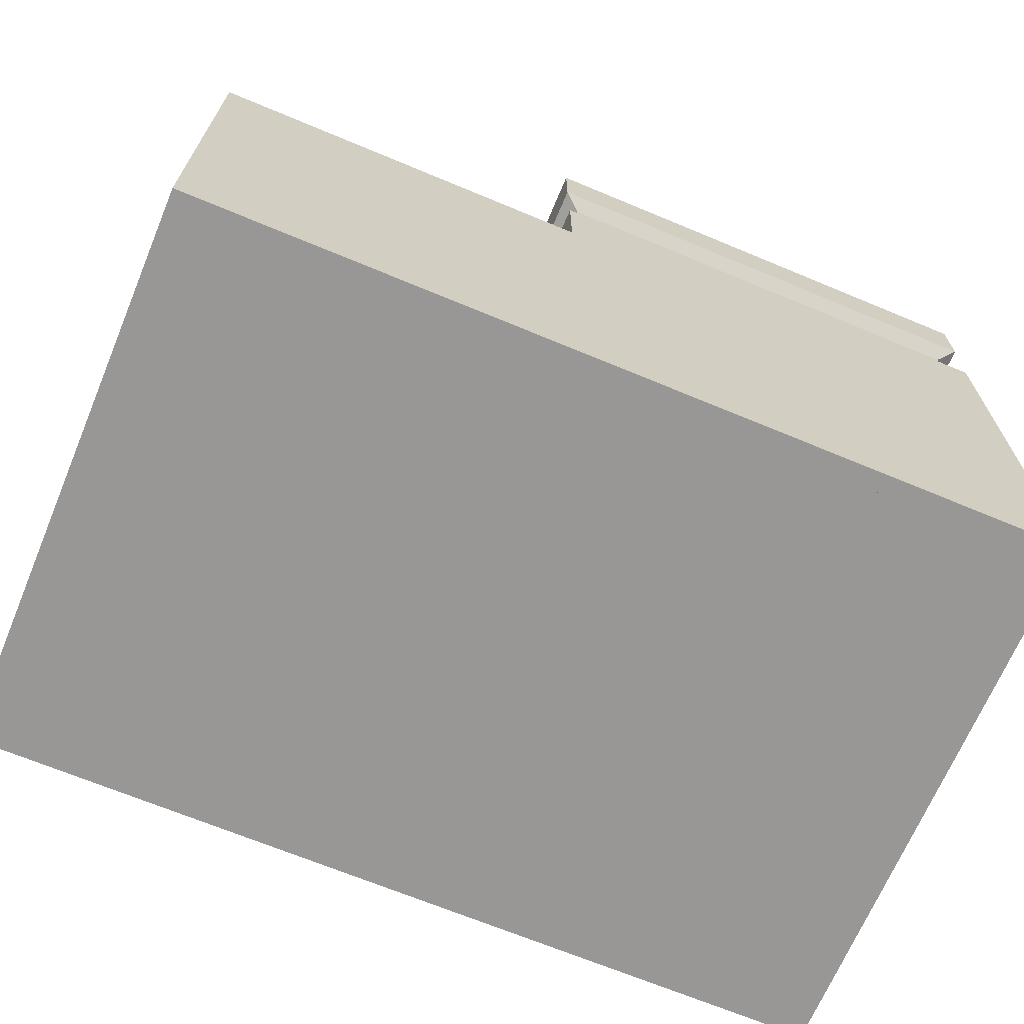
<metadata>
{"format":"obj","ext":"obj","renderer":"f3d","projection":"perspective","resolution":1024,"background":"white","views":[{"elev":-68.2,"azim":157.3,"up":"+Y"}]}
</metadata>
<code>
o Cube.337_Cube.398
v 40.44 5.488 3.628
v 40.44 16.61 3.628
v 63.66 5.488 3.628
v 63.66 16.61 3.628
v 40.44 5.488 -11.7
v 40.44 16.61 -11.7
v 63.66 5.488 -11.7
v 63.66 16.61 -11.7
v 53.39 5.488 3.628
v 53.36 16.61 3.481
v 53.39 5.488 -11.7
v 53.39 16.61 -11.7
v 63.66 5.488 -1.448
v 63.66 16.61 -1.448
v 40.44 5.488 -1.448
v 40.44 16.61 -1.448
v 53.39 16.61 -1.448
v 53.39 5.488 -1.448
v 53.39 19.16 -11.7
v 40.44 19.16 -11.7
v 53.39 19.16 -1.448
v 40.44 19.16 -1.448
v 52.96 19.22 -11.35
v 40.88 19.22 -11.35
v 52.96 19.22 -1.792
v 40.88 19.22 -1.792
v 52.96 20.89 -11.35
v 40.88 20.89 -11.35
v 52.96 20.89 -1.792
v 40.88 20.89 -1.792
v 53.43 21.2 -11.73
v 40.4 21.2 -11.73
v 53.43 21.2 -1.415
v 40.4 21.2 -1.415
v 53.43 23.03 -11.73
v 40.4 23.03 -11.73
v 53.43 23.03 -1.415
v 40.4 23.03 -1.415
v 52.4 23.24 -10.91
v 41.44 23.24 -10.91
v 52.4 23.24 -2.235
v 41.44 23.24 -2.235
v 60.59 16.61 -11.36
v 60.59 17.05 -11.36
v 63.34 16.61 -11.36
v 63.34 17.05 -11.36
v 60.59 16.61 -0.7423
v 60.59 17.05 -0.7423
v 63.34 16.61 -0.7423
v 63.34 17.05 -0.7423
v 63.34 16.61 -1.204
v 63.34 16.61 -1.666
v 63.34 16.61 -2.128
v 63.34 16.61 -2.59
v 63.34 16.61 -3.051
v 63.34 16.61 -3.513
v 63.34 16.61 -3.975
v 63.34 16.61 -4.437
v 63.34 16.61 -4.899
v 63.34 16.61 -5.36
v 63.34 16.61 -5.822
v 63.34 16.61 -6.284
v 63.34 16.61 -6.746
v 63.34 16.61 -7.208
v 63.34 16.61 -7.669
v 63.34 16.61 -8.131
v 63.34 16.61 -8.593
v 63.34 16.61 -9.055
v 63.34 16.61 -9.517
v 63.34 16.61 -9.979
v 63.34 16.61 -10.44
v 63.34 16.61 -10.9
v 63.34 17.05 -10.9
v 63.34 17.05 -10.44
v 63.34 17.05 -9.979
v 63.34 17.05 -9.517
v 63.34 17.05 -9.055
v 63.34 17.05 -8.593
v 63.34 17.05 -8.131
v 63.34 17.05 -7.669
v 63.34 17.05 -7.208
v 63.34 17.05 -6.746
v 63.34 17.05 -6.284
v 63.34 17.05 -5.822
v 63.34 17.05 -5.36
v 63.34 17.05 -4.899
v 63.34 17.05 -4.437
v 63.34 17.05 -3.975
v 63.34 17.05 -3.513
v 63.34 17.05 -3.051
v 63.34 17.05 -2.59
v 63.34 17.05 -2.128
v 63.34 17.05 -1.666
v 63.34 17.05 -1.204
v 60.59 16.61 -10.9
v 60.59 16.61 -10.44
v 60.59 16.61 -9.979
v 60.59 16.61 -9.517
v 60.59 16.61 -9.055
v 60.59 16.61 -8.593
v 60.59 16.61 -8.131
v 60.59 16.61 -7.669
v 60.59 16.61 -7.208
v 60.59 16.61 -6.746
v 60.59 16.61 -6.284
v 60.59 16.61 -5.822
v 60.59 16.61 -5.36
v 60.59 16.61 -4.899
v 60.59 16.61 -4.437
v 60.59 16.61 -3.975
v 60.59 16.61 -3.513
v 60.59 16.61 -3.051
v 60.59 16.61 -2.59
v 60.59 16.61 -2.128
v 60.59 16.61 -1.666
v 60.59 16.61 -1.204
v 60.59 17.05 -1.204
v 60.59 17.05 -1.666
v 60.59 17.05 -2.128
v 60.59 17.05 -2.59
v 60.59 17.05 -3.051
v 60.59 17.05 -3.513
v 60.59 17.05 -3.975
v 60.59 17.05 -4.437
v 60.59 17.05 -4.899
v 60.59 17.05 -5.36
v 60.59 17.05 -5.822
v 60.59 17.05 -6.284
v 60.59 17.05 -6.746
v 60.59 17.05 -7.208
v 60.59 17.05 -7.669
v 60.59 17.05 -8.131
v 60.59 17.05 -8.593
v 60.59 17.05 -9.055
v 60.59 17.05 -9.517
v 60.59 17.05 -9.979
v 60.59 17.05 -10.44
v 60.59 17.05 -10.9
v 60.75 16.61 -11.36
v 60.75 17.05 -11.36
v 60.75 16.61 -0.7423
v 60.75 17.05 -0.7423
v 60.75 17.05 -1.204
v 60.75 17.05 -1.666
v 60.75 17.05 -2.128
v 60.75 17.05 -2.59
v 60.75 17.05 -3.051
v 60.75 17.05 -3.513
v 60.75 17.05 -3.975
v 60.75 17.05 -4.437
v 60.75 17.05 -4.899
v 60.75 17.05 -5.36
v 60.75 17.05 -5.822
v 60.75 17.05 -6.284
v 60.75 17.05 -6.746
v 60.75 17.05 -7.208
v 60.75 17.05 -7.669
v 60.75 17.05 -8.131
v 60.75 17.05 -8.593
v 60.75 17.05 -9.055
v 60.75 17.05 -9.517
v 60.75 17.05 -9.979
v 60.75 17.05 -10.44
v 60.75 17.05 -10.9
v 60.75 16.61 -10.9
v 60.75 16.61 -10.44
v 60.75 16.61 -9.979
v 60.75 16.61 -9.517
v 60.75 16.61 -9.055
v 60.75 16.61 -8.593
v 60.75 16.61 -8.131
v 60.75 16.61 -7.669
v 60.75 16.61 -7.208
v 60.75 16.61 -6.746
v 60.75 16.61 -6.284
v 60.75 16.61 -5.822
v 60.75 16.61 -5.36
v 60.75 16.61 -4.899
v 60.75 16.61 -4.437
v 60.75 16.61 -3.975
v 60.75 16.61 -3.513
v 60.75 16.61 -3.051
v 60.75 16.61 -2.59
v 60.75 16.61 -2.128
v 60.75 16.61 -1.666
v 60.75 16.61 -1.204
v 63.19 17.05 -11.36
v 63.19 16.61 -0.7423
v 63.19 16.61 -11.36
v 63.19 17.05 -0.7423
v 63.19 17.05 -1.204
v 63.19 17.05 -1.666
v 63.19 17.05 -2.128
v 63.19 17.05 -2.59
v 63.19 17.05 -3.051
v 63.19 17.05 -3.513
v 63.19 17.05 -3.975
v 63.19 17.05 -4.437
v 63.19 17.05 -4.899
v 63.19 17.05 -5.36
v 63.19 17.05 -5.822
v 63.19 17.05 -6.284
v 63.19 17.05 -6.746
v 63.19 17.05 -7.208
v 63.19 17.05 -7.669
v 63.19 17.05 -8.131
v 63.19 17.05 -8.593
v 63.19 17.05 -9.055
v 63.19 17.05 -9.517
v 63.19 17.05 -9.979
v 63.19 17.05 -10.44
v 63.19 17.05 -10.9
v 63.19 16.61 -10.9
v 63.19 16.61 -10.44
v 63.19 16.61 -9.979
v 63.19 16.61 -9.517
v 63.19 16.61 -9.055
v 63.19 16.61 -8.593
v 63.19 16.61 -8.131
v 63.19 16.61 -7.669
v 63.19 16.61 -7.208
v 63.19 16.61 -6.746
v 63.19 16.61 -6.284
v 63.19 16.61 -5.822
v 63.19 16.61 -5.36
v 63.19 16.61 -4.899
v 63.19 16.61 -4.437
v 63.19 16.61 -3.975
v 63.19 16.61 -3.513
v 63.19 16.61 -3.051
v 63.19 16.61 -2.59
v 63.19 16.61 -2.128
v 63.19 16.61 -1.666
v 63.19 16.61 -1.204
v 63.19 16.91 -1.204
v 60.75 16.91 -1.204
v 63.19 16.91 -1.666
v 60.75 16.91 -1.666
v 63.19 16.91 -2.128
v 60.75 16.91 -2.128
v 63.19 16.91 -2.59
v 60.75 16.91 -2.59
v 63.19 16.91 -3.051
v 60.75 16.91 -3.051
v 63.19 16.91 -3.513
v 60.75 16.91 -3.513
v 63.19 16.91 -3.975
v 60.75 16.91 -3.975
v 63.19 16.91 -4.437
v 60.75 16.91 -4.437
v 63.19 16.91 -4.899
v 60.75 16.91 -4.899
v 63.19 16.91 -5.36
v 60.75 16.91 -5.36
v 63.19 16.91 -5.822
v 60.75 16.91 -5.822
v 63.19 16.91 -6.284
v 60.75 16.91 -6.284
v 63.19 16.91 -6.746
v 60.75 16.91 -6.746
v 63.19 16.91 -7.208
v 60.75 16.91 -7.208
v 63.19 16.91 -7.669
v 60.75 16.91 -7.669
v 63.19 16.91 -8.131
v 60.75 16.91 -8.131
v 63.19 16.91 -8.593
v 60.75 16.91 -8.593
v 63.19 16.91 -9.055
v 60.75 16.91 -9.055
v 63.19 16.91 -9.517
v 60.75 16.91 -9.517
v 63.19 16.91 -9.979
v 60.75 16.91 -9.979
v 63.19 16.91 -10.44
v 60.75 16.91 -10.44
v 63.19 16.91 -10.9
v 60.75 16.91 -10.9
v 41.55 16.61 -0.4437
v 41.4 17.56 -0.6671
v 43.72 16.61 -0.4437
v 43.87 16.74 -0.6671
v 41.55 16.61 2.687
v 41.4 17.56 2.91
v 43.72 16.61 2.687
v 43.87 16.74 2.91
v 46.18 16.61 -0.4437
v 46.02 17.56 -0.6671
v 48.34 16.61 -0.4437
v 48.5 16.74 -0.6671
v 46.18 16.61 2.687
v 46.02 17.56 2.91
v 48.34 16.61 2.687
v 48.5 16.74 2.91
v 50.76 16.61 -0.4437
v 50.61 17.56 -0.6671
v 52.93 16.61 -0.4437
v 53.08 16.74 -0.6671
v 50.76 16.61 2.687
v 50.61 17.56 2.91
v 52.93 16.61 2.687
v 53.08 16.74 2.91
v 54.7 16.61 3.481
v 54.67 5.488 -11.7
v 54.67 5.488 3.628
v 54.67 16.61 -11.7
v 54.67 5.488 -1.448
v 54.67 16.61 -1.448
v 62.44 16.61 3.481
v 62.47 5.488 -11.7
v 62.47 5.488 3.628
v 62.47 16.61 -11.7
v 62.47 5.488 -1.448
v 62.47 16.61 -1.448
v 45.45 5.488 3.628
v 45.45 16.61 -11.7
v 45.48 16.61 3.481
v 45.45 5.488 -11.7
v 45.45 16.61 -1.448
v 45.45 5.488 -1.448
v 45.45 19.16 -11.7
v 45.45 19.16 -1.448
v 45.55 19.22 -11.35
v 45.55 19.22 -1.792
v 45.55 20.89 -11.35
v 45.55 20.89 -1.792
v 45.45 21.2 -11.73
v 45.45 21.2 -1.415
v 45.45 23.03 -11.73
v 45.45 23.03 -1.415
v 45.68 23.24 -10.91
v 45.68 23.24 -2.235
v 40.44 11.07 3.628
v 63.66 11.07 3.628
v 63.66 11.07 -11.7
v 40.44 11.07 -11.7
v 53.39 11.07 -11.7
v 53.39 11.07 3.628
v 40.44 11.07 -1.448
v 63.66 11.07 -1.448
v 54.67 11.07 -11.7
v 54.67 11.07 3.628
v 62.47 11.07 -11.7
v 62.47 11.07 3.628
v 45.45 11.07 3.628
v 45.45 11.07 -11.7
v 63.66 5.577 3.628
v 63.66 5.577 -11.7
v 40.44 5.577 -11.7
v 53.39 5.577 -11.7
v 53.39 5.577 3.628
v 40.44 5.577 -1.448
v 63.66 5.577 -1.448
v 54.67 5.577 -11.7
v 54.67 5.577 3.628
v 62.47 5.577 -11.7
v 62.47 5.577 3.628
v 45.45 5.577 3.628
v 45.45 5.577 -11.7
v 40.44 5.577 3.628
v 63.66 5.488 3.052
v 40.44 16.61 3.052
v 53.39 5.488 3.052
v 63.66 16.61 3.052
v 40.44 5.488 3.052
v 53.36 16.61 3.199
v 54.67 5.488 3.052
v 54.7 16.61 3.199
v 62.44 16.61 3.199
v 62.47 5.488 3.052
v 45.45 5.488 3.052
v 45.48 16.61 3.199
v 63.66 11.07 3.052
v 40.44 11.07 3.052
v 40.44 5.577 3.052
v 63.66 5.577 3.052
v 45.45 16.61 3.628
v 53.39 16.61 3.628
v 54.67 16.61 3.628
v 62.47 16.61 3.628
v 53.39 16.61 3.052
v 54.67 16.61 3.052
v 62.47 16.61 3.052
v 45.45 16.61 3.052
v 45.48 5.67 3.481
v 53.36 5.67 3.481
v 54.7 9.663 3.481
v 62.44 9.663 3.481
v 53.36 5.67 3.199
v 54.7 9.663 3.199
v 62.44 9.663 3.199
v 45.48 5.67 3.199
v 40.44 15.62 3.628
v 63.66 15.62 3.628
v 63.66 15.62 -11.7
v 40.44 15.62 -11.7
v 53.39 15.62 -11.7
v 53.39 15.62 3.628
v 40.44 15.62 -1.448
v 63.66 15.62 -1.448
v 54.67 15.62 -11.7
v 54.67 15.62 3.628
v 62.47 15.62 -11.7
v 62.47 15.62 3.628
v 45.45 15.62 3.628
v 45.45 15.62 -11.7
v 63.66 15.62 3.052
v 40.44 15.62 3.052
v 63.66 14.88 3.628
v 63.66 14.88 -11.7
v 40.44 14.88 -11.7
v 53.39 14.88 -11.7
v 53.39 14.88 3.628
v 40.44 14.88 -1.448
v 63.66 14.88 -1.448
v 54.67 14.88 -11.7
v 54.67 14.88 3.628
v 62.47 14.88 -11.7
v 62.47 14.88 3.628
v 45.45 14.88 3.628
v 45.45 14.88 -11.7
v 63.66 14.88 3.052
v 40.44 14.88 3.052
v 40.44 14.88 3.628
v 40.44 5.488 -3.156
v 40.44 5.488 -4.864
v 40.44 5.488 -6.573
v 40.44 5.488 -8.281
v 40.44 5.488 -9.989
v 40.44 16.61 -9.989
v 40.44 16.61 -8.281
v 40.44 16.61 -6.573
v 40.44 16.61 -4.864
v 40.44 16.61 -3.156
v 53.39 19.16 -3.156
v 53.39 19.16 -4.864
v 53.39 19.16 -6.573
v 53.39 19.16 -8.281
v 53.39 19.16 -9.989
v 40.44 19.16 -9.989
v 40.44 19.16 -8.281
v 40.44 19.16 -6.573
v 40.44 19.16 -4.864
v 40.44 19.16 -3.156
v 52.96 19.22 -3.385
v 52.96 19.22 -4.979
v 52.96 19.22 -6.573
v 52.96 19.22 -8.166
v 52.96 19.22 -9.76
v 40.88 19.22 -9.76
v 40.88 19.22 -8.166
v 40.88 19.22 -6.573
v 40.88 19.22 -4.979
v 40.88 19.22 -3.385
v 52.96 20.89 -3.385
v 52.96 20.89 -4.979
v 52.96 20.89 -6.573
v 52.96 20.89 -8.166
v 52.96 20.89 -9.76
v 40.88 20.89 -9.76
v 40.88 20.89 -8.166
v 40.88 20.89 -6.573
v 40.88 20.89 -4.979
v 40.88 20.89 -3.385
v 53.43 21.2 -3.135
v 53.43 21.2 -4.854
v 53.43 21.2 -6.573
v 53.43 21.2 -8.292
v 53.43 21.2 -10.01
v 40.4 21.2 -10.01
v 40.4 21.2 -8.292
v 40.4 21.2 -6.573
v 40.4 21.2 -4.854
v 40.4 21.2 -3.135
v 53.43 23.03 -3.135
v 53.43 23.03 -4.854
v 53.43 23.03 -6.573
v 53.43 23.03 -8.292
v 53.43 23.03 -10.01
v 40.4 23.03 -10.01
v 40.4 23.03 -8.292
v 40.4 23.03 -6.573
v 40.4 23.03 -4.854
v 40.4 23.03 -3.135
v 52.4 23.24 -3.681
v 52.4 23.24 -5.127
v 52.4 23.24 -6.573
v 52.4 23.24 -8.018
v 52.4 23.24 -9.464
v 41.44 23.24 -9.464
v 41.44 23.24 -8.018
v 41.44 23.24 -6.573
v 41.44 23.24 -5.127
v 41.44 23.24 -3.681
v 45.68 23.24 -3.681
v 45.68 23.24 -5.127
v 45.68 23.24 -6.573
v 45.68 23.24 -8.018
v 45.68 23.24 -9.464
v 40.44 11.07 -9.989
v 40.44 11.07 -8.281
v 40.44 11.07 -6.573
v 40.44 11.07 -4.864
v 40.44 11.07 -3.156
v 40.44 5.577 -9.989
v 40.44 5.577 -8.281
v 40.44 5.577 -6.573
v 40.44 5.577 -4.864
v 40.44 5.577 -3.156
v 40.44 15.62 -9.989
v 40.44 15.62 -8.281
v 40.44 15.62 -6.573
v 40.44 15.62 -4.864
v 40.44 15.62 -3.156
v 40.44 14.88 -9.989
v 40.44 14.88 -8.281
v 40.44 14.88 -6.573
v 40.44 14.88 -4.864
v 40.44 14.88 -3.156
v 40.44 5.488 1.552
v 40.44 5.488 0.05189
v 40.44 16.61 0.05189
v 40.44 16.61 1.552
v 40.44 11.07 0.05189
v 40.44 11.07 1.552
v 40.44 5.577 0.05189
v 40.44 5.577 1.552
v 40.44 15.62 0.05189
v 40.44 15.62 1.552
v 40.44 14.88 0.05189
v 40.44 14.88 1.552
v 40.74 15.62 -3.156
v 40.74 15.62 -1.448
v 40.74 14.88 -1.448
v 40.74 14.88 -3.156
v 40.74 15.62 -9.989
v 40.74 15.62 -8.281
v 40.74 15.62 -6.573
v 40.74 15.62 -4.864
v 40.74 14.88 -9.989
v 40.74 14.88 -8.281
v 40.74 14.88 -6.573
v 40.74 14.88 -4.864
v 40.74 15.62 0.05189
v 40.74 15.62 1.552
v 40.74 14.88 0.05189
v 40.74 14.88 1.552
f 404 394 4 380
f 400 395 8 14
f 406 396 6 316
f 408 393 2 362
f 320 15 425 426 427 428 429 5 318
f 384 362 2 377
f 382 381 378 379
f 307 18 11 304
f 401 397 12 306
f 405 398 378 377
f 367 363 18 307
f 306 12 17 308
f 430 440 20 6
f 371 365 520 521 15 320
f 514 399 16 434
f 407 400 14 364
f 440 450 24 20
f 316 321 19 12
f 319 322 22 16
f 12 19 439 438 437 436 435 21 17
f 324 326 30 26
f 321 323 23 19
f 322 324 26 22
f 435 445 25 21
f 460 470 32 28
f 445 455 29 25
f 450 460 28 24
f 323 325 27 23
f 470 480 36 32
f 325 327 31 27
f 326 328 34 30
f 455 465 33 29
f 330 332 42 38
f 327 329 35 31
f 328 330 38 34
f 465 475 37 33
f 495 494 42 332
f 475 485 41 37
f 480 490 40 36
f 329 331 39 35
f 189 187 46 45
f 51 94 50 49
f 141 142 48 47
f 95 138 44 43
f 186 141 47 116
f 164 140 44 138
f 142 143 117 48
f 143 144 118 117
f 144 145 119 118
f 145 146 120 119
f 146 147 121 120
f 147 148 122 121
f 148 149 123 122
f 149 150 124 123
f 150 151 125 124
f 151 152 126 125
f 152 153 127 126
f 153 154 128 127
f 154 155 129 128
f 155 156 130 129
f 156 157 131 130
f 157 158 132 131
f 158 159 133 132
f 159 160 134 133
f 160 161 135 134
f 161 162 136 135
f 162 163 137 136
f 163 164 138 137
f 139 165 95 43
f 165 166 96 95
f 166 167 97 96
f 167 168 98 97
f 168 169 99 98
f 169 170 100 99
f 170 171 101 100
f 171 172 102 101
f 172 173 103 102
f 173 174 104 103
f 174 175 105 104
f 175 176 106 105
f 176 177 107 106
f 177 178 108 107
f 178 179 109 108
f 179 180 110 109
f 180 181 111 110
f 181 182 112 111
f 182 183 113 112
f 183 184 114 113
f 184 185 115 114
f 185 186 116 115
f 47 48 117 116
f 116 117 118 115
f 115 118 119 114
f 114 119 120 113
f 113 120 121 112
f 112 121 122 111
f 111 122 123 110
f 110 123 124 109
f 109 124 125 108
f 108 125 126 107
f 107 126 127 106
f 106 127 128 105
f 105 128 129 104
f 104 129 130 103
f 103 130 131 102
f 102 131 132 101
f 101 132 133 100
f 100 133 134 99
f 99 134 135 98
f 98 135 136 97
f 97 136 137 96
f 96 137 138 95
f 45 46 73 72
f 72 73 74 71
f 71 74 75 70
f 70 75 76 69
f 69 76 77 68
f 68 77 78 67
f 67 78 79 66
f 66 79 80 65
f 65 80 81 64
f 64 81 82 63
f 63 82 83 62
f 62 83 84 61
f 61 84 85 60
f 60 85 86 59
f 59 86 87 58
f 58 87 88 57
f 57 88 89 56
f 56 89 90 55
f 55 90 91 54
f 54 91 92 53
f 53 92 93 52
f 52 93 94 51
f 233 234 186 185
f 232 233 185 184
f 231 232 184 183
f 230 231 183 182
f 229 230 182 181
f 228 229 181 180
f 227 228 180 179
f 226 227 179 178
f 225 226 178 177
f 224 225 177 176
f 223 224 176 175
f 222 223 175 174
f 221 222 174 173
f 220 221 173 172
f 219 220 172 171
f 218 219 171 170
f 217 218 170 169
f 216 217 169 168
f 215 216 168 167
f 214 215 167 166
f 213 214 166 165
f 189 213 165 139
f 164 163 276 278
f 210 211 163 162
f 155 203 259 260
f 208 209 161 160
f 193 194 241 239
f 206 207 159 158
f 202 154 258 257
f 204 205 157 156
f 152 151 252 254
f 202 203 155 154
f 205 206 265 263
f 200 201 153 152
f 153 201 255 256
f 198 199 151 150
f 191 192 237 235
f 196 197 149 148
f 200 152 254 253
f 194 195 147 146
f 154 153 256 258
f 192 193 145 144
f 203 204 261 259
f 190 191 143 142
f 212 187 140 164
f 234 188 141 186
f 188 190 142 141
f 43 44 140 139
f 49 50 190 188
f 51 49 188 234
f 73 46 187 212
f 50 94 191 190
f 94 93 192 191
f 93 92 193 192
f 92 91 194 193
f 91 90 195 194
f 90 89 196 195
f 89 88 197 196
f 88 87 198 197
f 87 86 199 198
f 86 85 200 199
f 85 84 201 200
f 84 83 202 201
f 83 82 203 202
f 82 81 204 203
f 81 80 205 204
f 80 79 206 205
f 79 78 207 206
f 78 77 208 207
f 77 76 209 208
f 76 75 210 209
f 75 74 211 210
f 74 73 212 211
f 45 72 213 189
f 72 71 214 213
f 71 70 215 214
f 70 69 216 215
f 69 68 217 216
f 68 67 218 217
f 67 66 219 218
f 66 65 220 219
f 65 64 221 220
f 64 63 222 221
f 63 62 223 222
f 62 61 224 223
f 61 60 225 224
f 60 59 226 225
f 59 58 227 226
f 58 57 228 227
f 57 56 229 228
f 56 55 230 229
f 55 54 231 230
f 54 53 232 231
f 53 52 233 232
f 52 51 234 233
f 139 140 187 189
f 275 277 278 276
f 271 273 274 272
f 267 269 270 268
f 263 265 266 264
f 259 261 262 260
f 255 257 258 256
f 251 253 254 252
f 247 249 250 248
f 243 245 246 244
f 239 241 242 240
f 235 237 238 236
f 207 208 269 267
f 150 149 248 250
f 204 156 262 261
f 143 191 235 236
f 195 196 245 243
f 157 205 263 264
f 162 161 272 274
f 192 144 238 237
f 209 210 273 271
f 148 147 244 246
f 206 158 266 265
f 145 193 239 240
f 197 198 249 247
f 159 207 267 268
f 160 159 268 270
f 194 146 242 241
f 211 212 277 275
f 146 145 240 242
f 208 160 270 269
f 147 195 243 244
f 199 200 253 251
f 161 209 271 272
f 158 157 264 266
f 196 148 246 245
f 144 143 236 238
f 210 162 274 273
f 149 197 247 248
f 201 202 257 255
f 163 211 275 276
f 156 155 260 262
f 198 150 250 249
f 212 164 278 277
f 151 199 251 252
f 279 280 282 281
f 281 282 286 285
f 285 286 284 283
f 283 284 280 279
f 281 285 283 279
f 286 282 280 284
f 287 288 290 289
f 289 290 294 293
f 291 292 288 287
f 289 293 291 287
f 294 290 288 292
f 295 296 298 297
f 297 298 302 301
f 299 300 296 295
f 297 301 299 295
f 302 298 296 300
f 293 294 292 291
f 301 302 300 299
f 312 306 308 314
f 370 367 307 313
f 403 401 306 312
f 313 307 304 310
f 368 369 391 390
f 398 402 379 378
f 364 383 380 4
f 13 313 310 7
f 395 403 312 8
f 361 370 313 13
f 8 312 314 14
f 402 404 380 379
f 36 40 331 329
f 485 495 332 41
f 33 37 330 328
f 32 36 329 327
f 37 41 332 330
f 29 33 328 326
f 28 32 327 325
f 24 28 325 323
f 21 25 324 322
f 20 24 323 321
f 25 29 326 324
f 17 21 322 319
f 6 20 321 316
f 363 371 320 18
f 393 405 377 2
f 10 317 385 386
f 18 320 318 11
f 397 406 316 12
f 350 359 346 337
f 360 358 345 333
f 520 365 375 527
f 348 356 343 335
f 351 355 342 338
f 356 354 341 343
f 376 353 340 373
f 509 352 339 504
f 3 361 376 347
f 354 350 337 341
f 375 360 333 374
f 359 349 336 346
f 353 348 335 340
f 357 347 334 344
f 311 3 347 357
f 13 7 348 353
f 318 5 349 359
f 365 1 360 375
f 304 11 350 354
f 315 9 351 358
f 425 15 352 509
f 361 13 353 376
f 310 304 354 356
f 9 305 355 351
f 7 310 356 348
f 305 311 357 355
f 1 315 358 360
f 11 318 359 350
f 527 375 374 525
f 347 376 373 334
f 17 319 384 381
f 9 363 371 315
f 3 311 370 361
f 14 314 383 364
f 314 308 382 383
f 311 305 367 370
f 394 407 364 4
f 315 1 365 371
f 305 9 363 367
f 308 17 381 382
f 319 16 522 523 362 384
f 529 408 362 523
f 378 381 363 9
f 305 367 382 379
f 381 382 367 363
f 311 370 383 380
f 364 383 370 361
f 315 371 384 377
f 319 320 371 384
f 318 320 319 316
f 12 316 319 17
f 317 377 378 10
f 303 379 380 309
f 10 378 381 366
f 368 382 379 303
f 309 380 383 369
f 372 384 377 317
f 366 381 384 372
f 369 383 382 368
f 391 388 387 390
f 389 386 385 392
f 317 372 392 385
f 303 368 390 387
f 309 303 387 388
f 372 366 389 392
f 369 309 388 391
f 366 10 386 389
f 531 423 408 529
f 409 422 407 394
f 412 421 406 397
f 424 420 405 393
f 417 419 404 402
f 410 418 403 395
f 413 417 402 398
f 418 416 401 403
f 422 415 400 407
f 399 533 534 414
f 420 413 398 405
f 416 412 397 401
f 423 424 393 408
f 421 411 396 406
f 415 410 395 400
f 419 409 394 404
f 344 334 409 419
f 340 335 410 415
f 346 336 411 421
f 374 333 424 423
f 341 337 412 416
f 345 338 413 420
f 504 339 414 519
f 373 340 415 422
f 343 341 416 418
f 338 342 417 413
f 335 343 418 410
f 342 344 419 417
f 333 345 420 424
f 337 346 421 412
f 334 373 422 409
f 525 374 423 531
f 336 500 515 411
f 500 501 516 515
f 501 502 517 516
f 502 503 518 517
f 503 504 519 518
f 411 515 510 396
f 516 541 540 515
f 516 517 512 511
f 528 544 545 529
f 518 519 514 513
f 5 429 505 349
f 429 428 506 505
f 428 427 507 506
f 427 426 508 507
f 426 425 509 508
f 349 505 500 336
f 505 506 501 500
f 506 507 502 501
f 507 508 503 502
f 508 509 504 503
f 39 331 499 489
f 489 499 498 488
f 488 498 497 487
f 487 497 496 486
f 486 496 495 485
f 38 42 494 484
f 484 494 493 483
f 483 493 492 482
f 482 492 491 481
f 481 491 490 480
f 35 39 489 479
f 479 489 488 478
f 478 488 487 477
f 477 487 486 476
f 476 486 485 475
f 331 40 490 499
f 499 490 491 498
f 498 491 492 497
f 497 492 493 496
f 496 493 494 495
f 31 35 479 469
f 469 479 478 468
f 468 478 477 467
f 467 477 476 466
f 466 476 475 465
f 27 31 469 459
f 459 469 468 458
f 458 468 467 457
f 457 467 466 456
f 456 466 465 455
f 34 38 484 474
f 474 484 483 473
f 473 483 482 472
f 472 482 481 471
f 471 481 480 470
f 26 30 464 454
f 454 464 463 453
f 453 463 462 452
f 452 462 461 451
f 451 461 460 450
f 23 27 459 449
f 449 459 458 448
f 448 458 457 447
f 447 457 456 446
f 446 456 455 445
f 30 34 474 464
f 464 474 473 463
f 463 473 472 462
f 462 472 471 461
f 461 471 470 460
f 19 23 449 439
f 439 449 448 438
f 438 448 447 437
f 437 447 446 436
f 436 446 445 435
f 22 26 454 444
f 444 454 453 443
f 443 453 452 442
f 442 452 451 441
f 441 451 450 440
f 396 510 430 6
f 510 511 431 430
f 511 512 432 431
f 512 513 433 432
f 513 514 434 433
f 16 22 444 434
f 434 444 443 433
f 433 443 442 432
f 432 442 441 431
f 431 441 440 430
f 339 524 530 414
f 524 525 531 530
f 414 530 528 399
f 519 535 532 514
f 399 528 522 16
f 528 529 523 522
f 352 526 524 339
f 526 527 525 524
f 15 521 526 352
f 521 520 527 526
f 535 534 533 532
f 540 541 537 536
f 542 543 539 538
f 546 547 545 544
f 531 547 546 530
f 515 540 536 510
f 518 543 542 517
f 510 536 537 511
f 414 534 535 519
f 511 537 541 516
f 514 532 533 399
f 517 542 538 512
f 530 546 544 528
f 512 538 539 513
f 513 539 543 518
f 529 545 547 531
f 372 317 10 366
f 368 303 309 369

</code>
